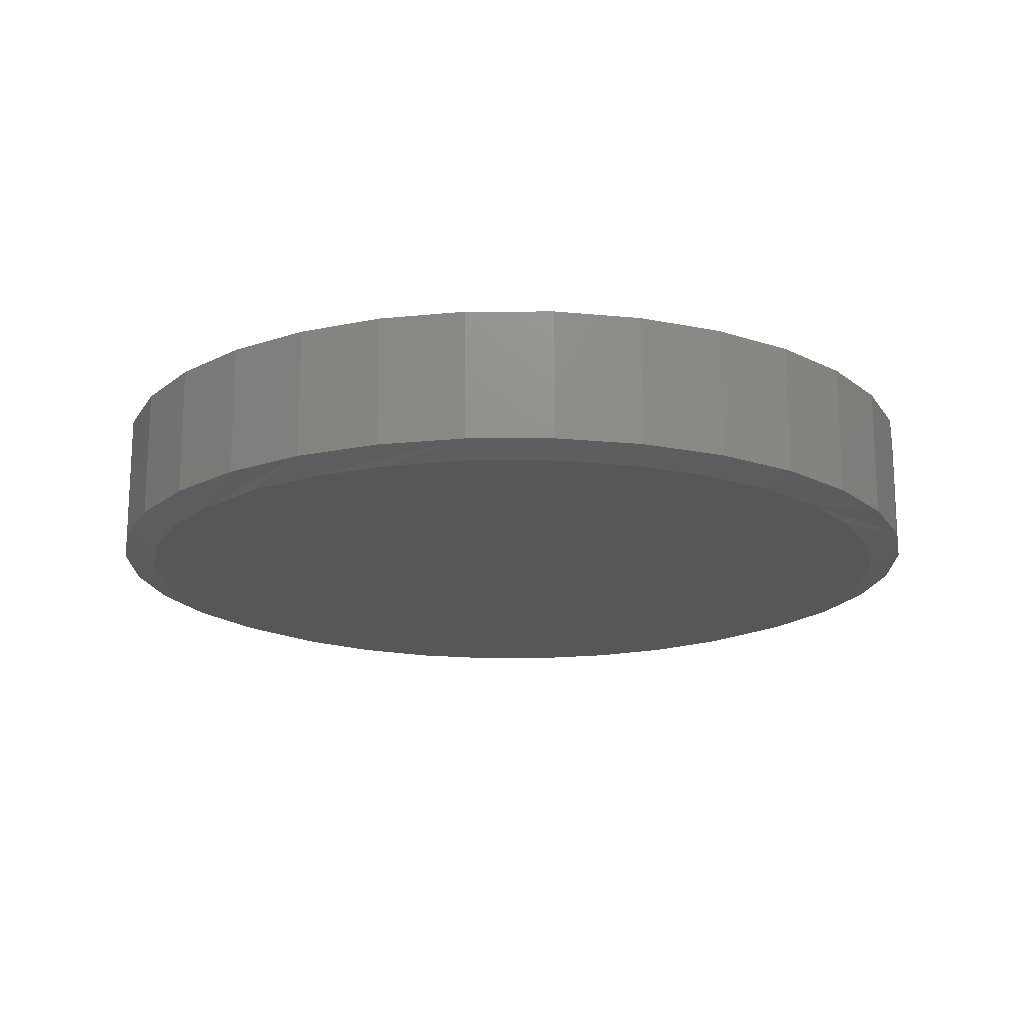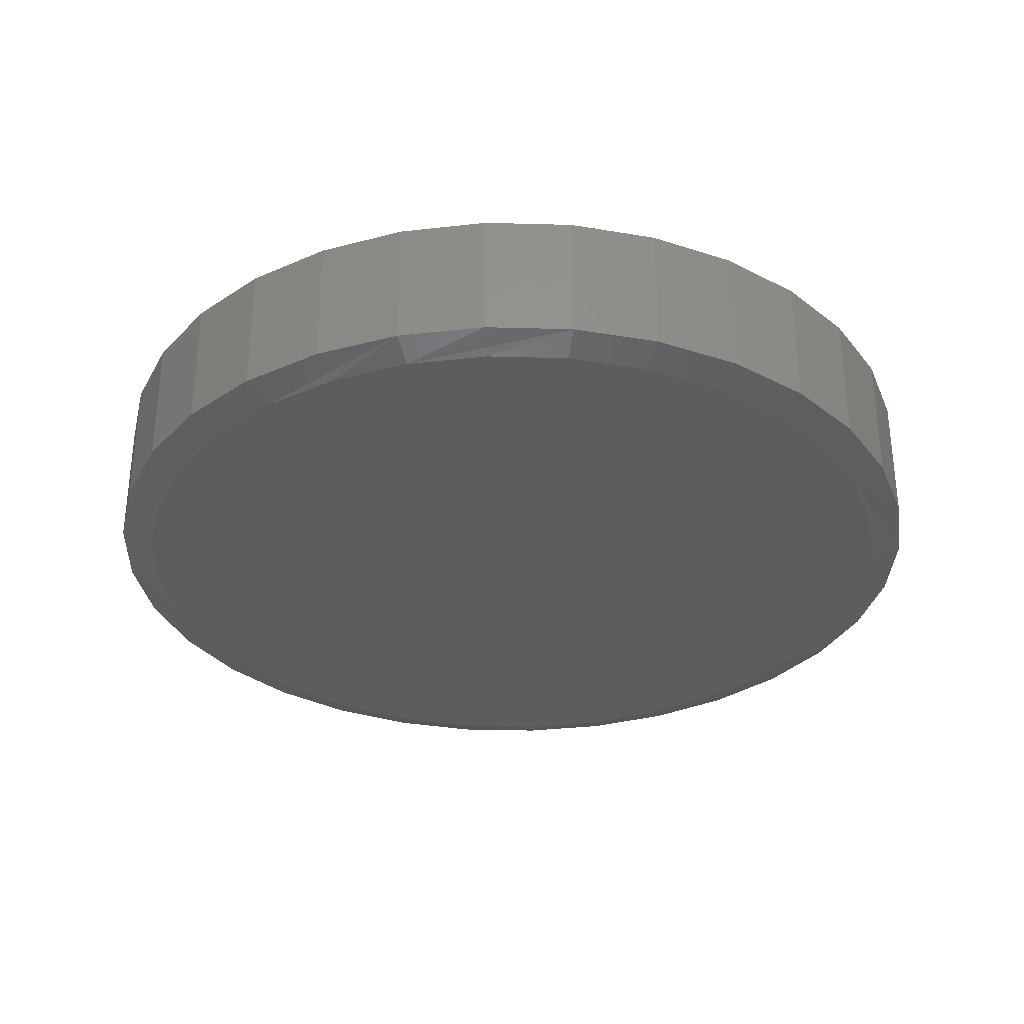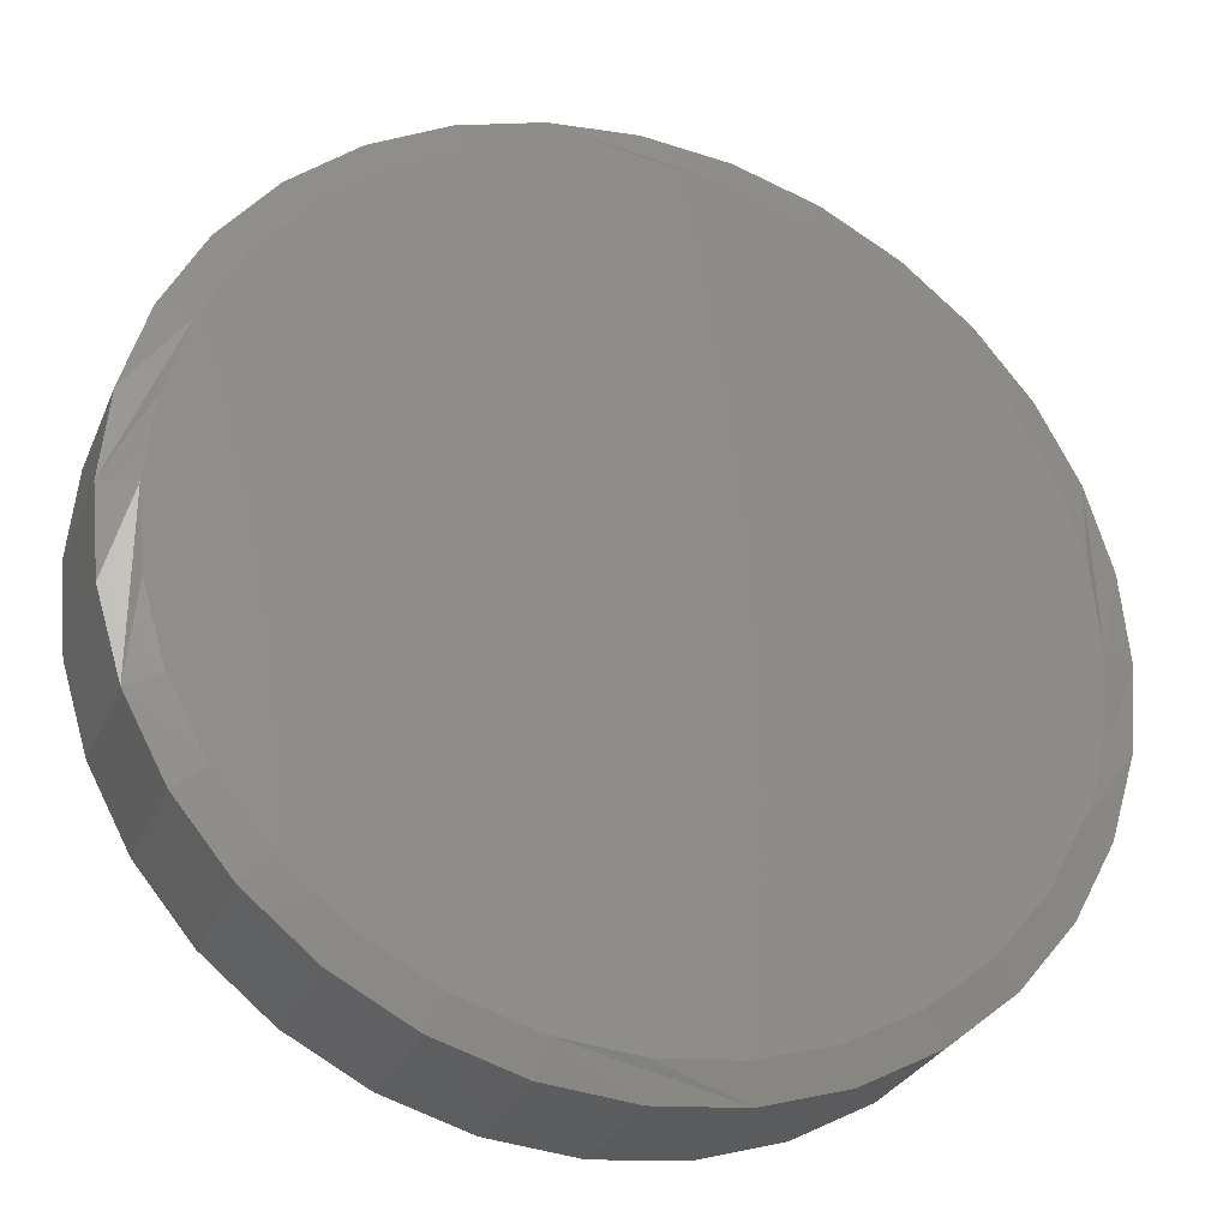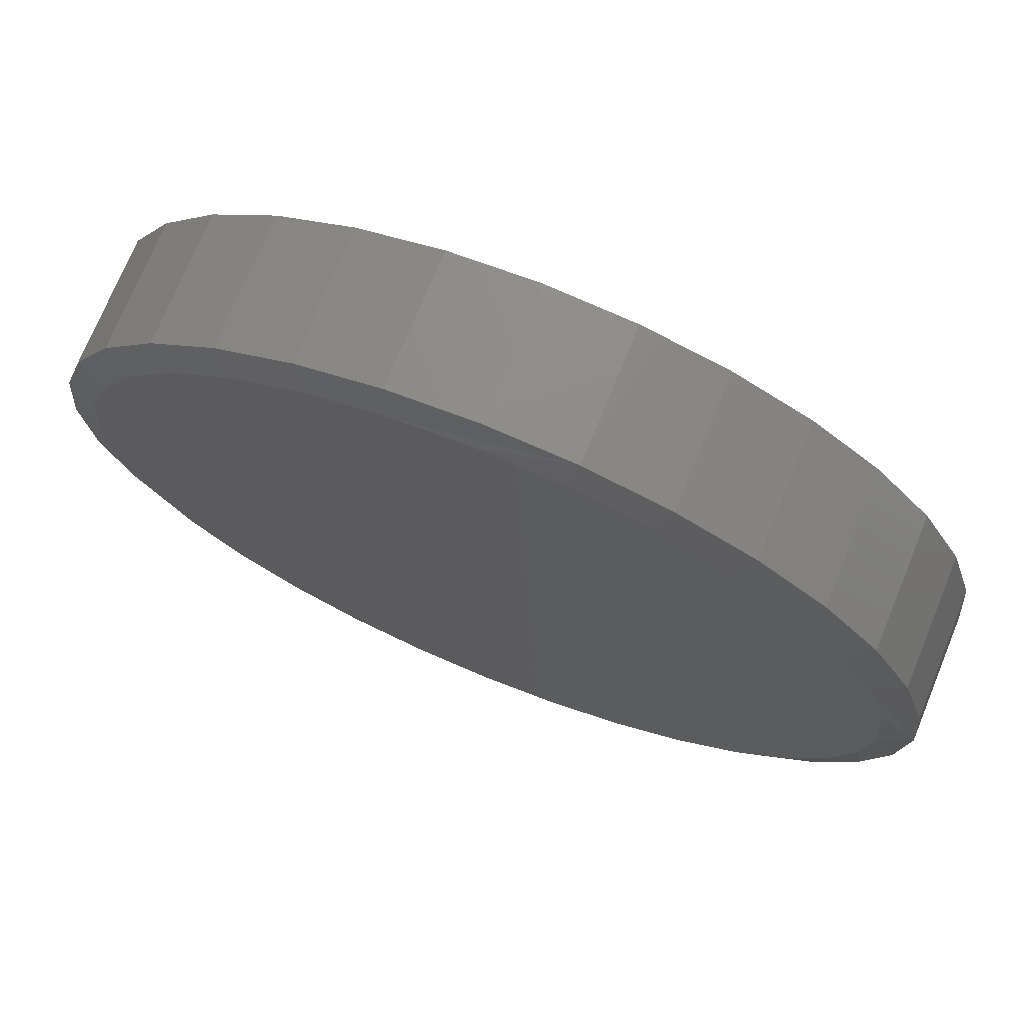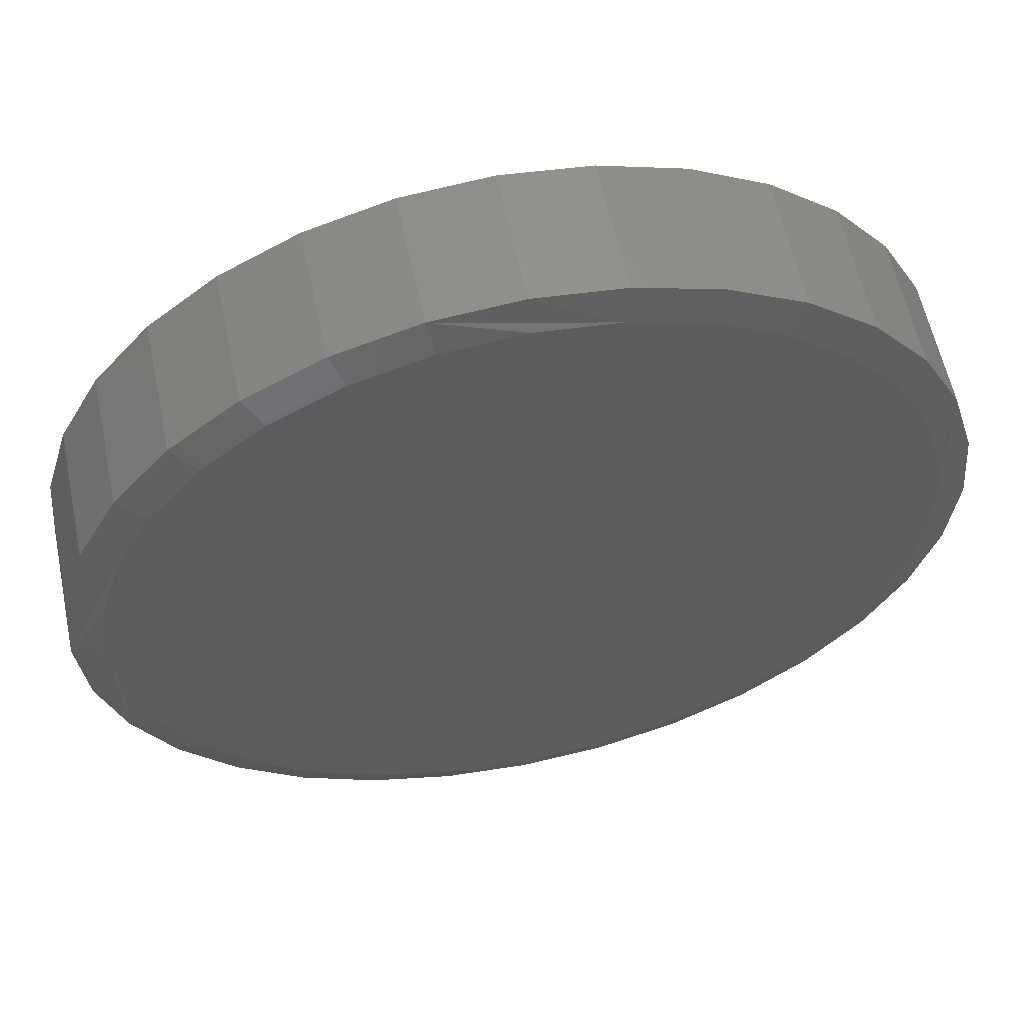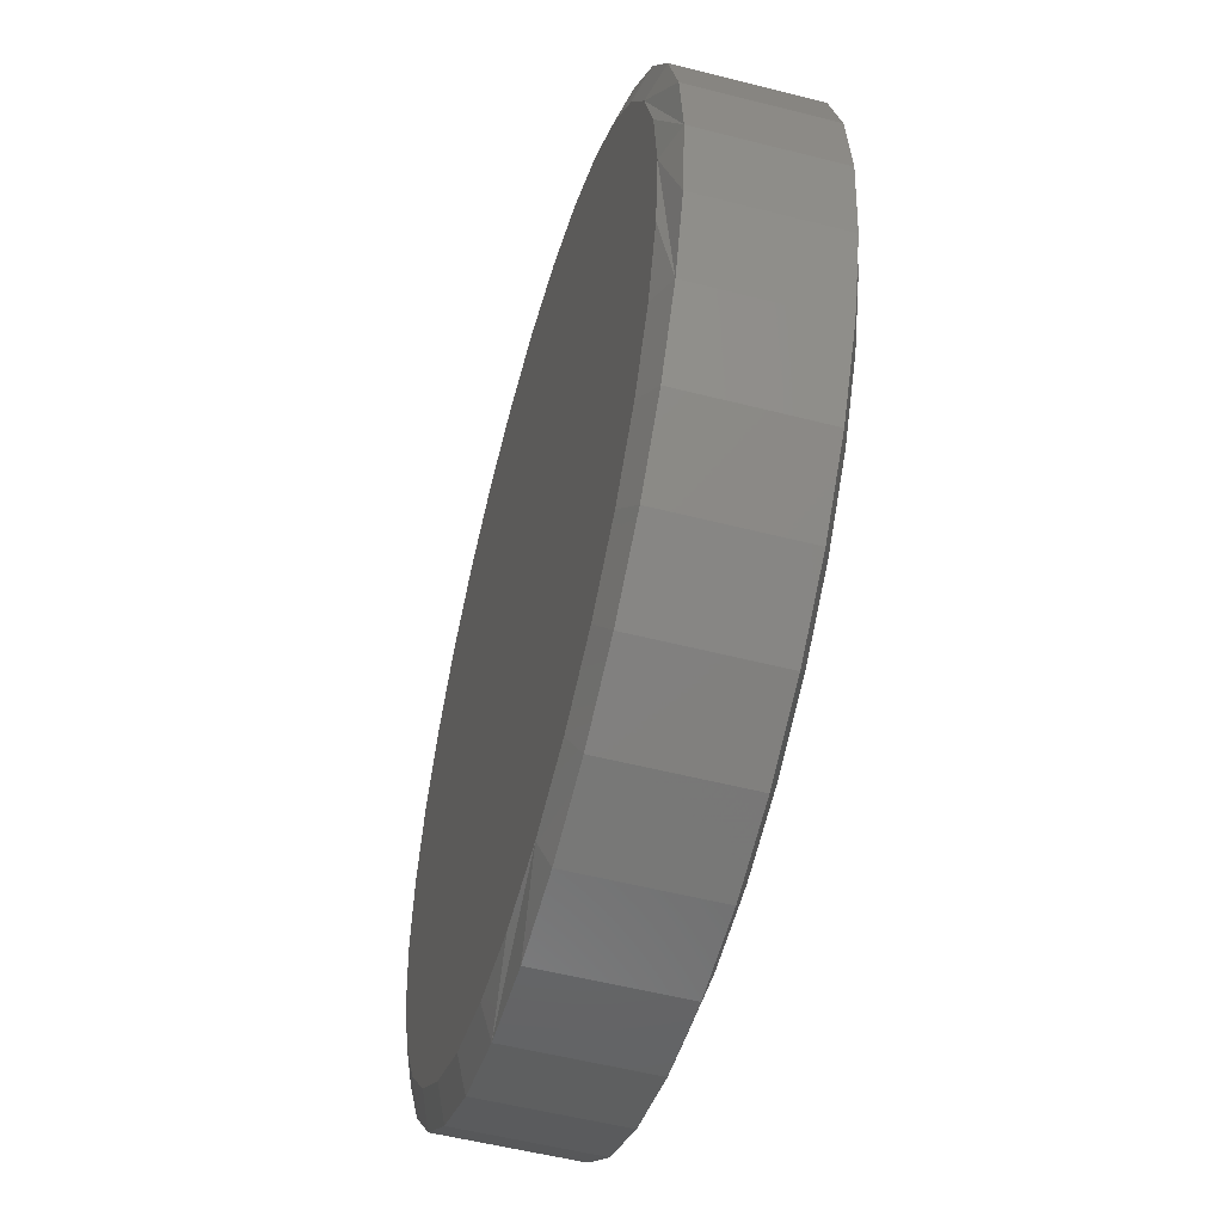
<metadata>
{"format":"stl","ext":"stl","renderer":"f3d","projection":"perspective","resolution":1024,"background":"white","views":[{"elev":-17.6,"azim":118.4,"up":"+Z"},{"elev":-32.2,"azim":104.7,"up":"+Z"},{"elev":-28.6,"azim":-19.8,"up":"+Y"},{"elev":73.0,"azim":-157.7,"up":"+Y"},{"elev":58.8,"azim":-11.8,"up":"+Y"},{"elev":-53.7,"azim":-105.3,"up":"+Y"}]}
</metadata>
<code>
# stl→obj: 128 verts, 252 faces
v 0.3172 -7.726e-17 0.007812
v 0.3172 -7.726e-17 0.1016
v 0.3111 -0.06154 0.007812
v 0.3111 -0.06154 0.1016
v 0.2932 -0.1207 0.007812
v 0.2932 -0.1207 0.1016
v 0.264 -0.1753 0.007812
v 0.264 -0.1753 0.1016
v 0.2248 -0.2231 0.007812
v 0.2248 -0.2231 0.1016
v 0.177 -0.2623 0.007812
v 0.177 -0.2623 0.1016
v 0.1224 -0.2914 0.007812
v 0.1224 -0.2914 0.1016
v 0.06327 -0.3094 0.007812
v 0.06327 -0.3094 0.1016
v 0.001727 -0.3155 0.007812
v 0.001727 -0.3155 0.1016
v -0.05982 -0.3094 0.007812
v -0.05982 -0.3094 0.1016
v -0.119 -0.2914 0.007812
v -0.119 -0.2914 0.1016
v -0.1735 -0.2623 0.007812
v -0.1735 -0.2623 0.1016
v -0.2213 -0.2231 0.007812
v -0.2213 -0.2231 0.1016
v -0.2606 -0.1753 0.007812
v -0.2606 -0.1753 0.1016
v -0.2897 -0.1207 0.007812
v -0.2897 -0.1207 0.1016
v -0.3077 -0.06154 0.007812
v -0.3077 -0.06154 0.1016
v -0.3137 3.863e-17 0.007812
v -0.3137 3.863e-17 0.1016
v -0.3077 0.06154 0.007812
v -0.3077 0.06154 0.1016
v -0.2897 0.1207 0.007812
v -0.2897 0.1207 0.1016
v -0.2606 0.1753 0.007812
v -0.2606 0.1753 0.1016
v -0.2213 0.2231 0.007812
v -0.2213 0.2231 0.1016
v -0.1735 0.2623 0.007812
v -0.1735 0.2623 0.1016
v -0.119 0.2914 0.007812
v -0.119 0.2914 0.1016
v -0.05982 0.3094 0.007812
v -0.05982 0.3094 0.1016
v 0.001727 0.3155 0.007812
v 0.001727 0.3155 0.1016
v 0.06327 0.3094 0.007812
v 0.06327 0.3094 0.1016
v 0.1224 0.2914 0.007812
v 0.1224 0.2914 0.1016
v 0.177 0.2623 0.007812
v 0.177 0.2623 0.1016
v 0.2248 0.2231 0.007812
v 0.2248 0.2231 0.1016
v 0.264 0.1753 0.007812
v 0.264 0.1753 0.1016
v 0.2932 0.1207 0.007812
v 0.2932 0.1207 0.1016
v 0.3111 0.06154 0.007812
v 0.3111 0.06154 0.1016
v -0.05524 0.2864 0.1094
v 0.0587 0.2864 0.1094
v 0.001728 0.292 0.1094
v 0.1135 0.2698 0.1094
v -0.11 0.2698 0.1094
v 0.164 0.2428 0.1094
v -0.1605 0.2428 0.1094
v 0.2082 0.2065 0.1094
v -0.2048 0.2065 0.1094
v 0.2445 0.1622 0.1094
v -0.2411 0.1622 0.1094
v 0.2715 0.1118 0.1094
v -0.2681 0.1118 0.1094
v 0.2881 0.05697 0.1094
v -0.2847 0.05697 0.1094
v 0.2938 -1.024e-16 0.1094
v -0.2903 2.768e-06 0.1094
v 0.2881 -0.05697 0.1094
v -0.2847 -0.05697 0.1094
v 0.2715 -0.1118 0.1094
v -0.2681 -0.1118 0.1094
v 0.2445 -0.1622 0.1094
v -0.2411 -0.1622 0.1094
v 0.2082 -0.2065 0.1094
v -0.2048 -0.2065 0.1094
v 0.164 -0.2428 0.1094
v -0.1605 -0.2428 0.1094
v 0.1135 -0.2698 0.1094
v -0.11 -0.2698 0.1094
v 0.0587 -0.2864 0.1094
v -0.05524 -0.2864 0.1094
v 0.001727 -0.292 0.1094
v 0.001728 0.292 0
v 0.0587 0.2864 0
v -0.05524 0.2864 0
v 0.001727 -0.292 0
v -0.05524 -0.2864 0
v 0.0587 -0.2864 0
v -0.11 -0.2698 0
v 0.1135 -0.2698 0
v -0.1605 -0.2428 0
v 0.164 -0.2428 0
v -0.2048 -0.2065 0
v 0.2082 -0.2065 0
v -0.2411 -0.1622 0
v 0.2445 -0.1622 0
v -0.2681 -0.1118 0
v 0.2715 -0.1118 0
v -0.2847 -0.05697 0
v 0.2881 -0.05697 0
v -0.2903 2.768e-06 0
v 0.2938 -1.024e-16 0
v -0.2847 0.05697 0
v 0.2881 0.05697 0
v -0.2681 0.1118 0
v 0.2715 0.1118 0
v -0.2411 0.1622 0
v 0.2445 0.1622 0
v -0.2048 0.2065 0
v 0.2082 0.2065 0
v -0.1605 0.2428 0
v 0.164 0.2428 0
v -0.11 0.2698 0
v 0.1135 0.2698 0
f 1 2 3
f 3 2 4
f 3 4 5
f 5 4 6
f 5 6 7
f 7 6 8
f 7 8 9
f 9 8 10
f 9 10 11
f 11 10 12
f 11 12 13
f 13 12 14
f 13 14 15
f 15 14 16
f 15 16 17
f 17 16 18
f 17 18 19
f 19 18 20
f 19 20 21
f 21 20 22
f 21 22 23
f 23 22 24
f 23 24 25
f 25 24 26
f 25 26 27
f 27 26 28
f 27 28 29
f 29 28 30
f 29 30 31
f 31 30 32
f 31 32 33
f 33 32 34
f 33 34 35
f 35 34 36
f 35 36 37
f 37 36 38
f 37 38 39
f 39 38 40
f 39 40 41
f 41 40 42
f 41 42 43
f 43 42 44
f 43 44 45
f 45 44 46
f 45 46 47
f 47 46 48
f 47 48 49
f 49 48 50
f 49 50 51
f 51 50 52
f 51 52 53
f 53 52 54
f 53 54 55
f 55 54 56
f 55 56 57
f 57 56 58
f 57 58 59
f 59 58 60
f 59 60 61
f 61 60 62
f 61 62 63
f 63 62 64
f 63 64 1
f 1 64 2
f 65 66 67
f 66 65 68
f 68 65 69
f 68 69 70
f 70 69 71
f 70 71 72
f 72 71 73
f 72 73 74
f 74 73 75
f 74 75 76
f 76 75 77
f 76 77 78
f 78 77 79
f 78 79 80
f 80 79 81
f 80 81 82
f 82 81 83
f 82 83 84
f 84 83 85
f 84 85 86
f 86 85 87
f 86 87 88
f 88 87 89
f 88 89 90
f 90 89 91
f 90 91 92
f 92 91 93
f 92 93 94
f 94 93 95
f 94 95 96
f 83 30 85
f 87 26 89
f 18 16 95
f 91 22 93
f 96 16 94
f 96 95 16
f 92 12 90
f 88 8 86
f 81 34 32
f 81 32 30
f 81 30 83
f 2 80 82
f 2 82 84
f 2 84 4
f 26 87 28
f 28 87 85
f 28 85 30
f 22 91 24
f 24 91 89
f 24 89 26
f 18 95 20
f 20 95 93
f 20 93 22
f 12 92 14
f 14 92 94
f 14 94 16
f 8 88 10
f 10 88 90
f 10 90 12
f 4 84 6
f 6 84 86
f 6 86 8
f 78 62 76
f 74 58 72
f 50 48 66
f 70 54 68
f 67 48 65
f 67 66 48
f 69 44 71
f 73 40 75
f 80 2 64
f 80 64 62
f 80 62 78
f 34 81 79
f 34 79 77
f 34 77 36
f 58 74 60
f 60 74 76
f 60 76 62
f 54 70 56
f 56 70 72
f 56 72 58
f 50 66 52
f 52 66 68
f 52 68 54
f 44 69 46
f 46 69 65
f 46 65 48
f 40 73 42
f 42 73 71
f 42 71 44
f 36 77 38
f 38 77 75
f 38 75 40
f 97 98 99
f 100 101 102
f 102 101 103
f 102 103 104
f 104 103 105
f 104 105 106
f 106 105 107
f 106 107 108
f 108 107 109
f 108 109 110
f 110 109 111
f 110 111 112
f 112 111 113
f 112 113 114
f 114 113 115
f 114 115 116
f 116 115 117
f 116 117 118
f 118 117 119
f 118 119 120
f 120 119 121
f 120 121 122
f 122 121 123
f 122 123 124
f 124 123 125
f 124 125 126
f 126 125 127
f 126 127 128
f 128 127 99
f 128 99 98
f 111 29 113
f 107 25 109
f 101 15 17
f 103 21 105
f 102 15 100
f 15 101 100
f 106 11 104
f 110 7 108
f 1 3 112
f 1 112 114
f 1 114 116
f 115 113 29
f 115 29 31
f 115 31 33
f 29 111 27
f 27 111 109
f 27 109 25
f 25 107 23
f 23 107 105
f 23 105 21
f 21 103 19
f 19 103 101
f 19 101 17
f 15 102 13
f 13 102 104
f 13 104 11
f 11 106 9
f 9 106 108
f 9 108 7
f 7 110 5
f 5 110 112
f 5 112 3
f 120 61 118
f 124 57 122
f 98 47 49
f 128 53 126
f 99 47 97
f 47 98 97
f 125 43 127
f 121 39 123
f 33 35 119
f 33 119 117
f 33 117 115
f 116 118 61
f 116 61 63
f 116 63 1
f 61 120 59
f 59 120 122
f 59 122 57
f 57 124 55
f 55 124 126
f 55 126 53
f 53 128 51
f 51 128 98
f 51 98 49
f 47 99 45
f 45 99 127
f 45 127 43
f 43 125 41
f 41 125 123
f 41 123 39
f 39 121 37
f 37 121 119
f 37 119 35

</code>
